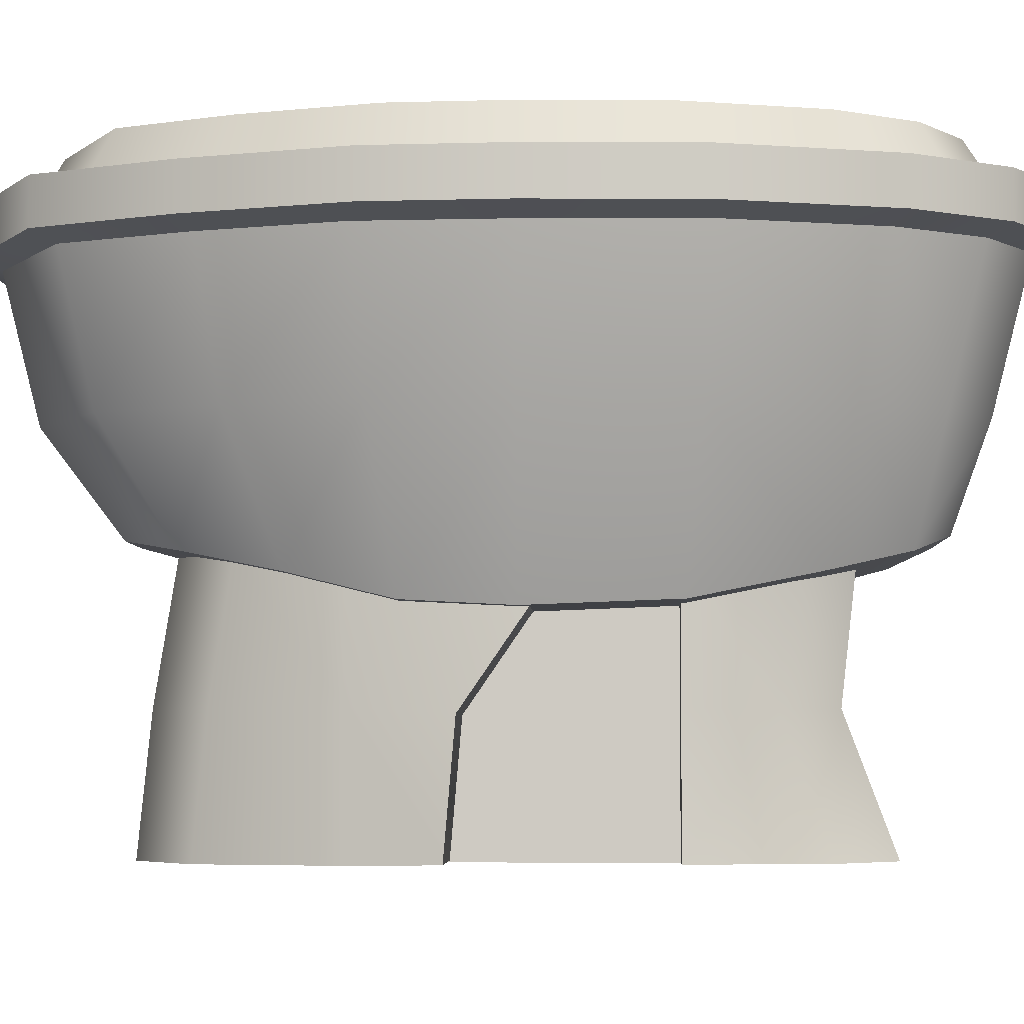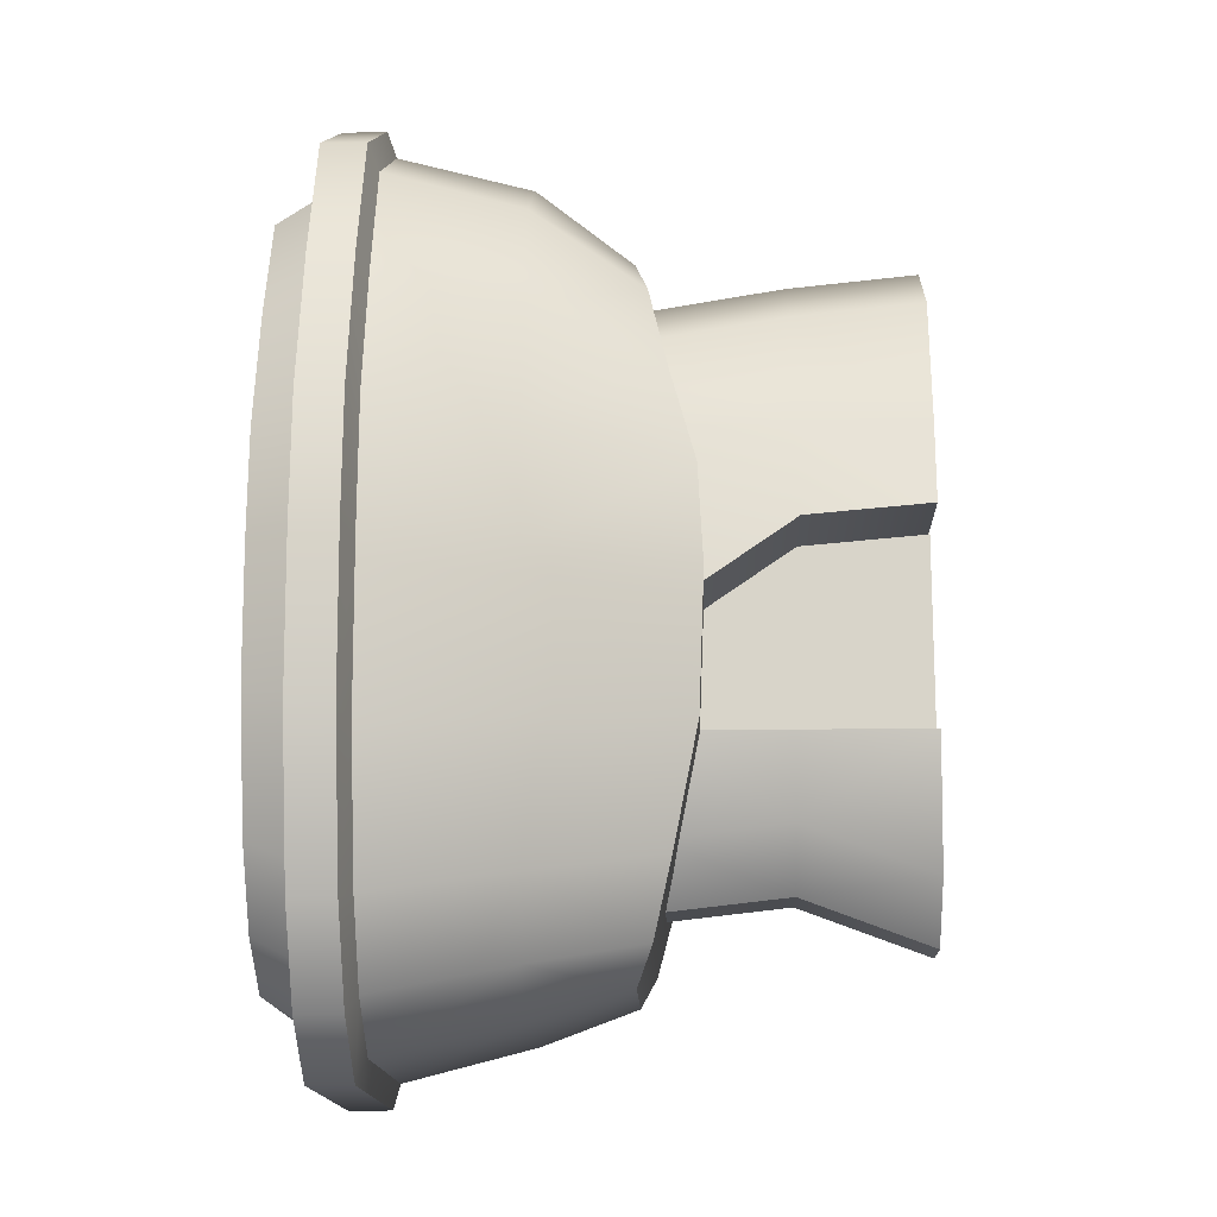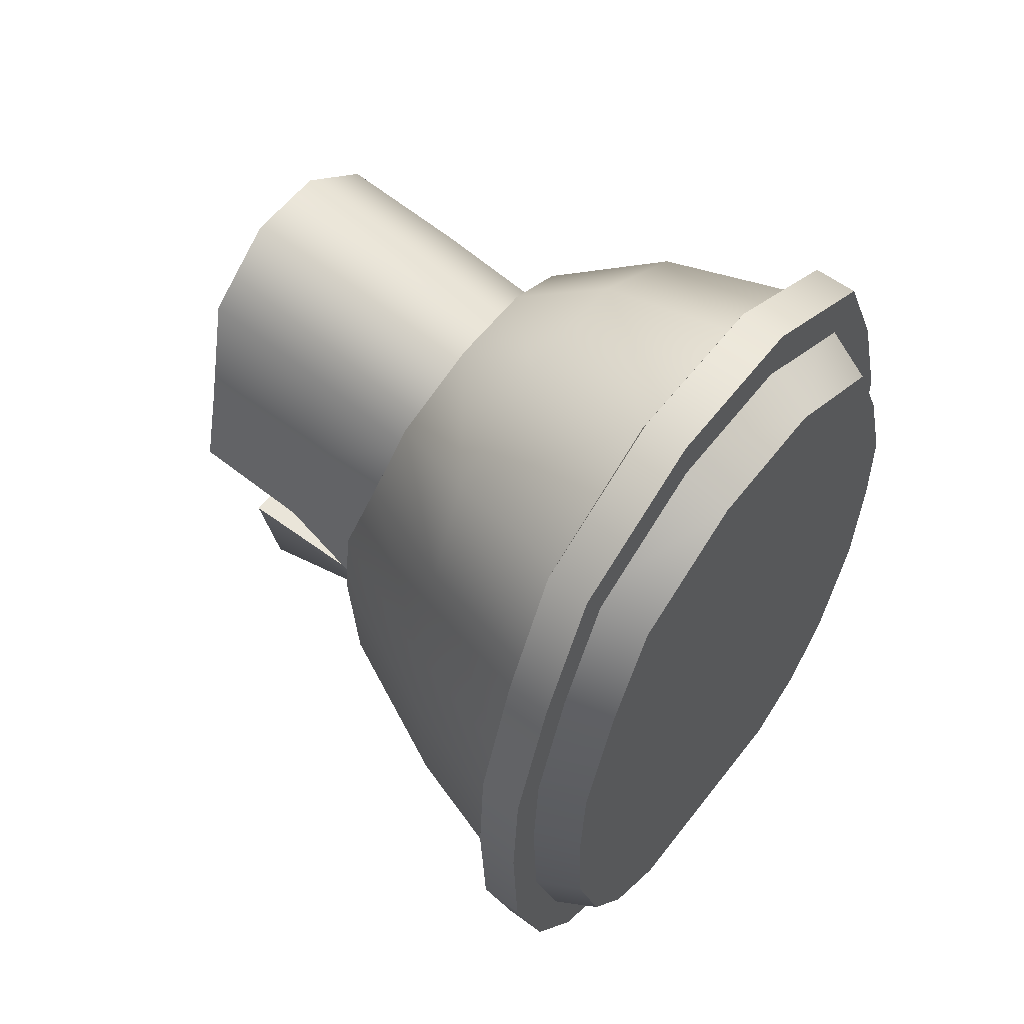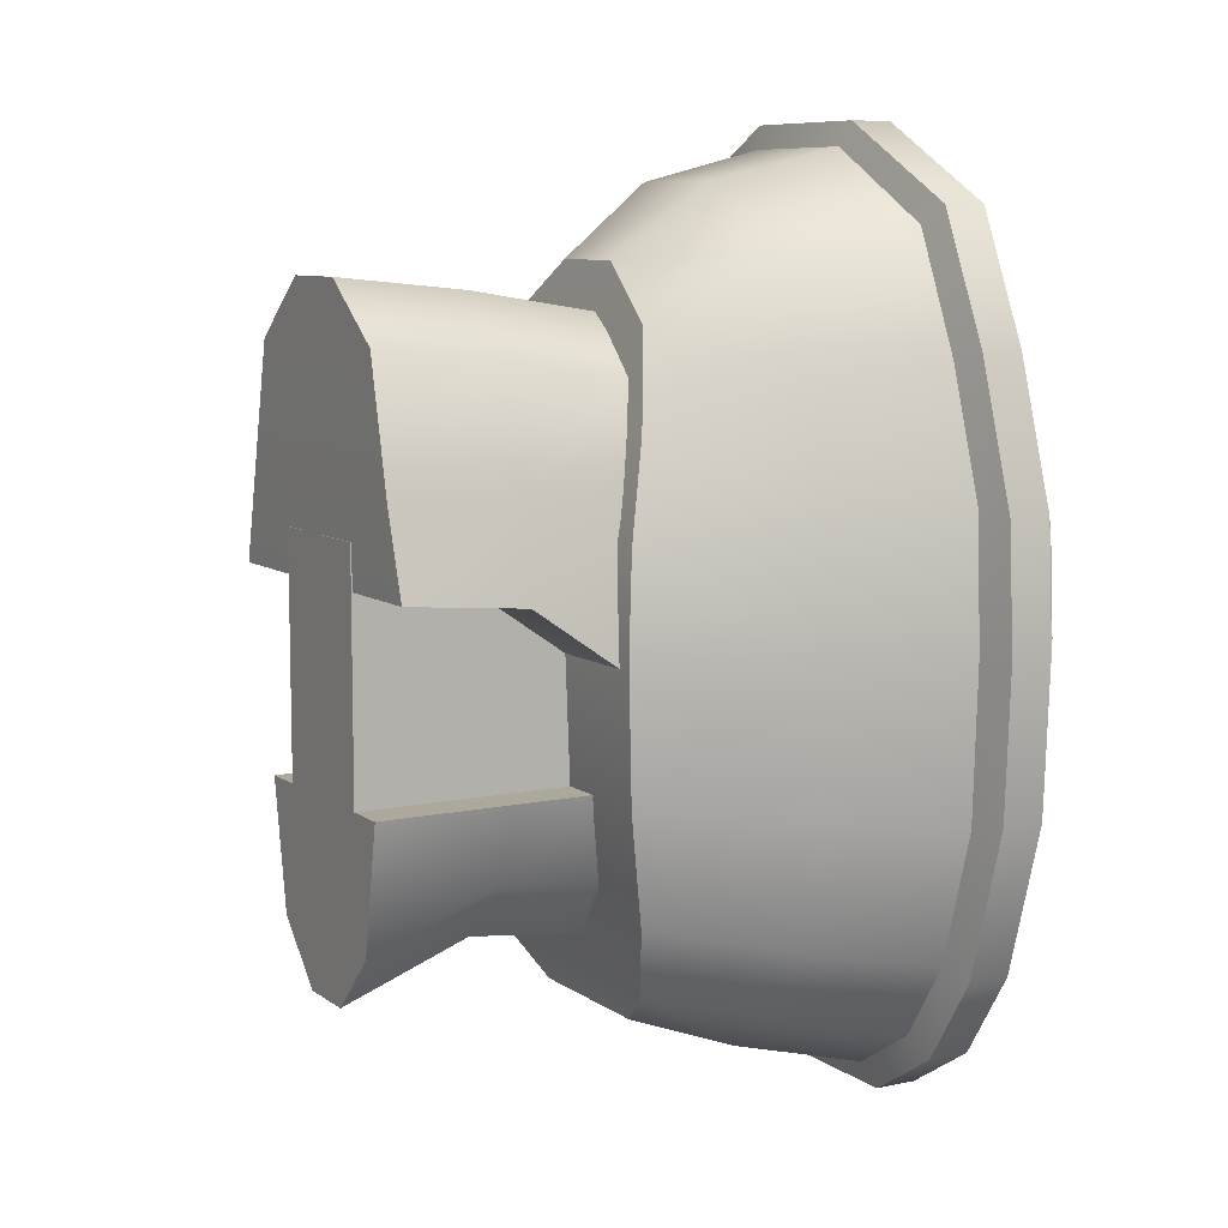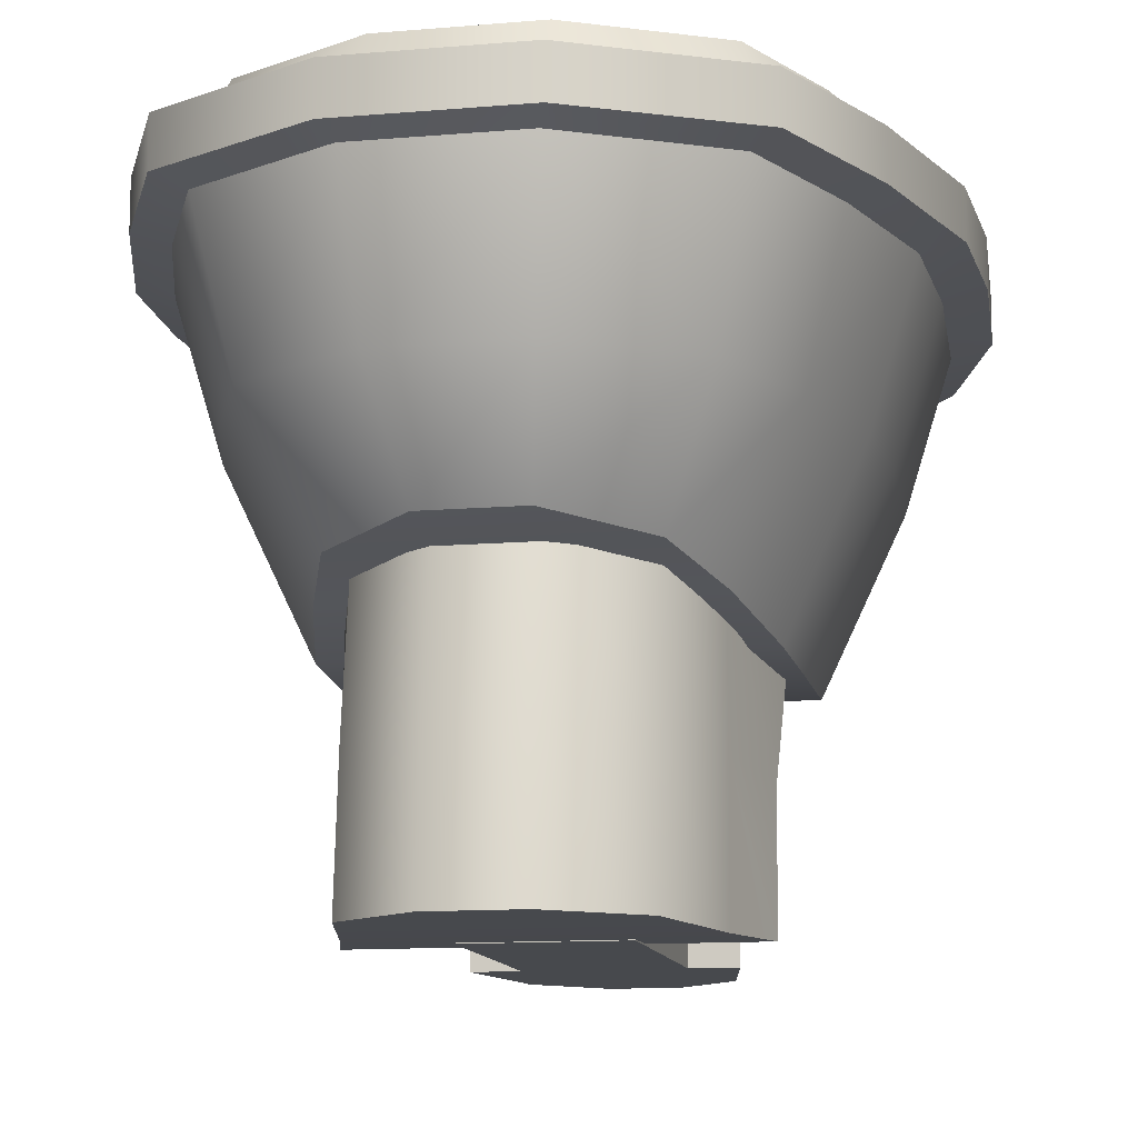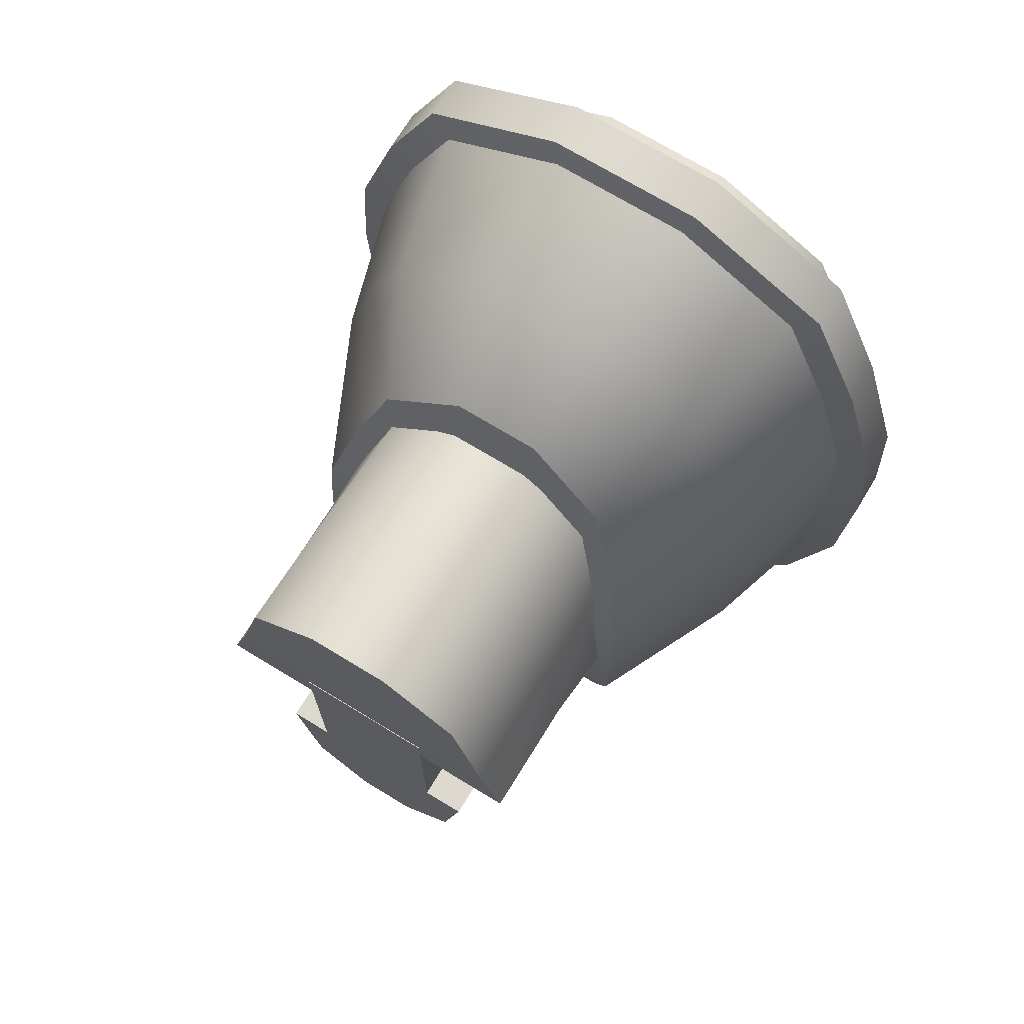
<metadata>
{"format":"obj","ext":"obj","renderer":"f3d","projection":"perspective","resolution":1024,"background":"white","views":[{"elev":-4.8,"azim":92.1,"up":"+Y"},{"elev":-15.2,"azim":-88.0,"up":"+Z"},{"elev":58.4,"azim":127.4,"up":"+Z"},{"elev":8.5,"azim":60.1,"up":"+Z"},{"elev":-12.2,"azim":11.4,"up":"+Y"},{"elev":71.5,"azim":31.3,"up":"+Z"}]}
</metadata>
<code>
o Bathroom_Toilet2_Cube.038
v 0.4695 0.9186 0.4467
v -0.4695 0.9186 0.4467
v 0.3726 0.9186 0.6613
v -0.3726 0.9186 0.6613
v 0.5435 0.9186 0.2061
v -0.5435 0.9186 0.2061
v 0.1278 0.9186 0.7919
v -0.1349 0.9186 0.7919
v -0.4695 0.8455 0.4467
v 0.4695 0.8455 0.4467
v 0.5435 0.8455 0.2061
v -0.5435 0.8455 0.2061
v -0.3726 0.8455 0.6613
v 0.3726 0.8455 0.6613
v -0.1349 0.8455 0.7919
v 0.1278 0.8455 0.7919
v -0.4191 0.8313 0.4317
v 0.4191 0.8313 0.4317
v 0.4851 0.8313 0.2187
v -0.4851 0.8313 0.2187
v -0.3326 0.8313 0.6304
v 0.3326 0.8313 0.6304
v -0.1206 0.8313 0.7517
v 0.1139 0.8313 0.7517
v -0.3617 0.6058 0.4011
v 0.3617 0.6058 0.4011
v 0.4187 0.6058 0.204
v -0.4187 0.6058 0.204
v -0.2871 0.6058 0.585
v 0.2871 0.6058 0.585
v -0.1041 0.6058 0.6972
v 0.09834 0.6058 0.6972
v -0.2599 0.3886 0.3274
v 0.2599 0.3886 0.3274
v 0.3008 0.3478 0.1675
v -0.3008 0.3478 0.1675
v -0.2063 0.4218 0.4824
v 0.2063 0.4218 0.4824
v -0.07486 0.4442 0.5773
v 0.07056 0.4442 0.5773
v 0.4695 0.9186 -0.5136
v -0.4695 0.9186 -0.5136
v 0.5556 0.9186 -0
v -0.5556 0.9186 0
v 0.3726 0.9186 -0.6613
v -0.3726 0.9186 -0.6613
v 0.5435 0.9186 -0.2568
v -0.5435 0.9186 -0.2568
v 0.2345 0.9186 -0.7479
v -0.2416 0.9186 -0.7479
v -0.4695 0.8455 -0.5136
v 0.4695 0.8455 -0.5136
v 0.5435 0.8455 -0.2568
v 0.5556 0.8455 -0
v -0.5435 0.8455 -0.2568
v -0.5556 0.8455 0
v -0.3726 0.8455 -0.6613
v 0.3726 0.8455 -0.6613
v -0.2416 0.8455 -0.7479
v 0.2345 0.8455 -0.7479
v -0.4191 0.8313 -0.4986
v 0.4191 0.8313 -0.4986
v 0.4851 0.8313 -0.2694
v 0.4959 0.8313 -0
v -0.4851 0.8313 -0.2694
v -0.4959 0.8313 0
v -0.3326 0.8313 -0.6304
v 0.3326 0.8313 -0.6304
v -0.2156 0.8313 -0.7078
v 0.2093 0.8313 -0.7078
v -0.3617 0.6058 -0.4597
v 0.3617 0.6058 -0.4597
v 0.4187 0.6058 -0.2476
v 0.428 0.6058 0.001639
v -0.4187 0.6058 -0.2476
v -0.428 0.6058 0.001639
v -0.2871 0.6058 -0.5817
v 0.2871 0.6058 -0.5817
v -0.1861 0.6058 -0.6533
v 0.1807 0.6058 -0.6533
v -0.2599 0.3886 -0.4185
v 0.2599 0.3886 -0.4185
v 0.3008 0.3478 -0.2246
v 0.3075 0.3391 0.003766
v -0.3008 0.3478 -0.2246
v -0.3075 0.3391 0.003766
v -0.2063 0.4184 -0.5409
v 0.2063 0.4184 -0.5409
v -0.1337 0.4442 -0.5994
v 0.1298 0.4442 -0.5994
v 0.4298 0.8933 0.4108
v -0.4245 0.8933 0.4108
v 0.3416 0.8933 0.606
v -0.3364 0.8933 0.606
v 0.497 0.8933 0.1919
v -0.4918 0.8933 0.1919
v 0.1189 0.8933 0.7248
v -0.1201 0.8933 0.7248
v 0.4298 0.8933 -0.4628
v -0.4245 0.8933 -0.4628
v 0.508 0.8933 0.004398
v -0.5028 0.8933 0.004398
v 0.3416 0.8933 -0.5972
v -0.3364 0.8933 -0.5972
v 0.497 0.8933 -0.2292
v -0.4918 0.8933 -0.2292
v 0.216 0.8933 -0.676
v -0.2171 0.8933 -0.676
v -0.3874 0.9947 0.3772
v 0.3927 0.9947 0.3772
v 0.4541 0.9947 0.1774
v 0.4641 0.9947 0.006135
v -0.4488 0.9947 0.1774
v -0.4589 0.9947 0.006135
v -0.3069 0.9947 0.5554
v 0.3122 0.9947 0.5554
v -0.1094 0.9947 0.6639
v 0.1088 0.9947 0.6639
v -0.3874 0.9947 -0.4205
v 0.3927 0.9947 -0.4205
v 0.4541 0.9947 -0.2072
v -0.4488 0.9947 -0.2072
v -0.3069 0.9947 -0.5432
v 0.3122 0.9947 -0.5432
v -0.198 0.9947 -0.6152
v 0.1974 0.9947 -0.6152
v -0.2421 0.4197 0.2447
v 0.2421 0.4197 0.2447
v 0.2802 0.4197 -0.06723
v -0.2802 0.4197 -0.06723
v -0.1921 0.4197 0.4033
v 0.1921 0.4197 0.4033
v -0.06974 0.4197 0.5004
v 0.06573 0.4197 0.5004
v -0.2421 -0.01311 0.2447
v 0.2421 -0.01311 0.2447
v -0.1921 -0.01311 0.4599
v 0.1921 -0.01311 0.4599
v 0.2802 -0.01067 0.1055
v -0.2802 -0.01067 0.1055
v -0.06974 -0.01311 0.557
v 0.06573 -0.01311 0.557
v -0.1921 0.2033 0.4384
v -0.06974 0.2033 0.5354
v 0.2802 0.1935 0.08793
v -0.2802 0.1935 0.08793
v 0.2421 0.2033 0.2447
v -0.2421 0.2033 0.2447
v 0.06573 0.2033 0.5354
v 0.1921 0.2033 0.4384
v 0.1864 0.4197 -0.219
v -0.1864 0.4197 -0.219
v 0.1479 0.4197 -0.3776
v -0.1479 0.4197 -0.3776
v 0.05369 0.4197 -0.4747
v -0.05061 0.4197 -0.4747
v 0.1864 -0.01311 -0.219
v -0.1864 -0.01311 -0.219
v 0.1479 -0.01311 -0.4343
v -0.1479 -0.01311 -0.4343
v 0.05369 -0.01311 -0.5313
v -0.05061 -0.01311 -0.5313
v 0.1479 0.2033 -0.3533
v 0.05369 0.2033 -0.4504
v -0.1864 0.2033 -0.219
v 0.1864 0.2033 -0.219
v -0.05061 0.2033 -0.4504
v -0.1479 0.2033 -0.3533
v 0.1146 0.4197 -0.2455
v -0.1146 0.4197 -0.2455
v 0.1146 -0.01311 -0.2455
v -0.1146 -0.01311 -0.2455
v -0.1146 0.2033 -0.2455
v 0.1146 0.2033 -0.2455
v 0.1146 -0.01311 0.1787
v -0.1146 -0.01311 0.1787
v -0.1146 0.2033 0.1787
v 0.1146 0.2033 0.1787
v -0.1146 0.4197 0.1787
v 0.1146 0.4197 0.1787
f 6 1 5
f 4 1 2
f 44 5 43
f 4 7 3
f 11 64 54
f 15 21 23
f 10 19 11
f 16 23 24
f 3 10 1
f 8 16 7
f 1 11 5
f 8 13 15
f 5 54 43
f 6 9 2
f 2 13 4
f 7 14 3
f 44 12 6
f 17 29 21
f 20 25 17
f 64 27 74
f 23 29 31
f 9 20 17
f 9 21 13
f 16 22 14
f 12 66 20
f 10 22 18
f 32 39 40
f 26 38 34
f 76 36 28
f 30 40 38
f 24 30 22
f 66 28 20
f 18 30 26
f 24 31 32
f 19 26 27
f 34 36 35
f 34 37 33
f 35 86 84
f 37 40 39
f 27 34 35
f 29 39 31
f 74 35 84
f 28 33 25
f 25 37 29
f 41 48 47
f 41 46 42
f 47 44 43
f 46 49 50
f 64 53 54
f 59 67 57
f 63 52 53
f 60 69 59
f 52 45 41
f 60 50 49
f 53 41 47
f 59 46 50
f 54 47 43
f 51 48 42
f 57 42 46
f 58 49 45
f 55 44 48
f 77 61 67
f 71 65 61
f 64 73 63
f 69 77 67
f 51 65 55
f 57 61 51
f 68 60 58
f 55 66 56
f 62 58 52
f 80 89 79
f 72 88 78
f 85 76 75
f 88 80 78
f 78 70 68
f 75 66 65
f 62 78 68
f 70 79 69
f 63 72 62
f 85 82 83
f 87 82 81
f 86 83 84
f 87 90 88
f 73 82 72
f 89 77 79
f 74 83 73
f 81 75 71
f 87 71 77
f 91 96 95
f 91 94 92
f 95 102 101
f 94 97 98
f 106 99 105
f 100 103 99
f 101 106 105
f 104 107 103
f 113 110 111
f 115 110 109
f 114 111 112
f 115 118 116
f 120 122 121
f 119 124 123
f 121 114 112
f 123 126 125
f 99 124 120
f 94 117 115
f 105 120 121
f 93 118 97
f 92 115 109
f 106 119 100
f 91 116 93
f 101 121 112
f 95 110 91
f 107 125 126
f 102 122 106
f 96 109 113
f 104 125 108
f 101 111 95
f 103 126 124
f 102 113 114
f 100 123 104
f 97 117 98
f 133 149 134
f 127 146 148
f 132 147 128
f 136 140 139
f 136 137 135
f 137 142 141
f 144 137 141
f 145 140 146
f 147 139 145
f 143 135 137
f 149 138 150
f 144 142 149
f 148 140 135
f 150 136 147
f 134 150 132
f 131 148 143
f 128 145 129
f 129 146 130
f 133 143 144
f 155 167 156
f 152 168 165
f 158 159 157
f 159 162 161
f 164 159 161
f 163 157 159
f 167 160 168
f 164 162 167
f 154 152 151
f 168 158 165
f 154 167 168
f 151 163 153
f 166 152 165
f 166 158 157
f 153 164 155
f 170 174 173
f 172 174 171
f 178 179 177
f 178 176 175
f 172 177 173
f 169 178 174
f 174 175 171
f 171 176 172
f 170 180 169
f 173 179 170
f 6 2 1
f 4 3 1
f 44 6 5
f 4 8 7
f 11 19 64
f 15 13 21
f 10 18 19
f 16 15 23
f 3 14 10
f 8 15 16
f 1 10 11
f 8 4 13
f 5 11 54
f 6 12 9
f 2 9 13
f 7 16 14
f 44 56 12
f 17 25 29
f 20 28 25
f 64 19 27
f 23 21 29
f 9 12 20
f 9 17 21
f 16 24 22
f 12 56 66
f 10 14 22
f 32 31 39
f 26 30 38
f 76 86 36
f 30 32 40
f 24 32 30
f 66 76 28
f 18 22 30
f 24 23 31
f 19 18 26
f 34 33 36
f 34 38 37
f 35 36 86
f 37 38 40
f 27 26 34
f 29 37 39
f 74 27 35
f 28 36 33
f 25 33 37
f 41 42 48
f 41 45 46
f 47 48 44
f 46 45 49
f 64 63 53
f 59 69 67
f 63 62 52
f 60 70 69
f 52 58 45
f 60 59 50
f 53 52 41
f 59 57 46
f 54 53 47
f 51 55 48
f 57 51 42
f 58 60 49
f 55 56 44
f 77 71 61
f 71 75 65
f 64 74 73
f 69 79 77
f 51 61 65
f 57 67 61
f 68 70 60
f 55 65 66
f 62 68 58
f 80 90 89
f 72 82 88
f 85 86 76
f 88 90 80
f 78 80 70
f 75 76 66
f 62 72 78
f 70 80 79
f 63 73 72
f 85 81 82
f 87 88 82
f 86 85 83
f 87 89 90
f 73 83 82
f 89 87 77
f 74 84 83
f 81 85 75
f 87 81 71
f 91 92 96
f 91 93 94
f 95 96 102
f 94 93 97
f 106 100 99
f 100 104 103
f 101 102 106
f 104 108 107
f 113 109 110
f 115 116 110
f 114 113 111
f 115 117 118
f 120 119 122
f 119 120 124
f 121 122 114
f 123 124 126
f 99 103 124
f 94 98 117
f 105 99 120
f 93 116 118
f 92 94 115
f 106 122 119
f 91 110 116
f 101 105 121
f 95 111 110
f 107 108 125
f 102 114 122
f 96 92 109
f 104 123 125
f 101 112 111
f 103 107 126
f 102 96 113
f 100 119 123
f 97 118 117
f 133 144 149
f 127 130 146
f 132 150 147
f 136 135 140
f 136 138 137
f 137 138 142
f 144 143 137
f 145 139 140
f 147 136 139
f 143 148 135
f 149 142 138
f 144 141 142
f 148 146 140
f 150 138 136
f 134 149 150
f 131 127 148
f 128 147 145
f 129 145 146
f 133 131 143
f 155 164 167
f 152 154 168
f 158 160 159
f 159 160 162
f 164 163 159
f 163 166 157
f 167 162 160
f 164 161 162
f 151 153 154
f 153 155 156
f 154 153 156
f 168 160 158
f 154 156 167
f 151 166 163
f 166 151 152
f 166 165 158
f 153 163 164
f 170 169 174
f 172 173 174
f 178 180 179
f 178 177 176
f 172 176 177
f 169 180 178
f 174 178 175
f 171 175 176
f 170 179 180
f 173 177 179

</code>
